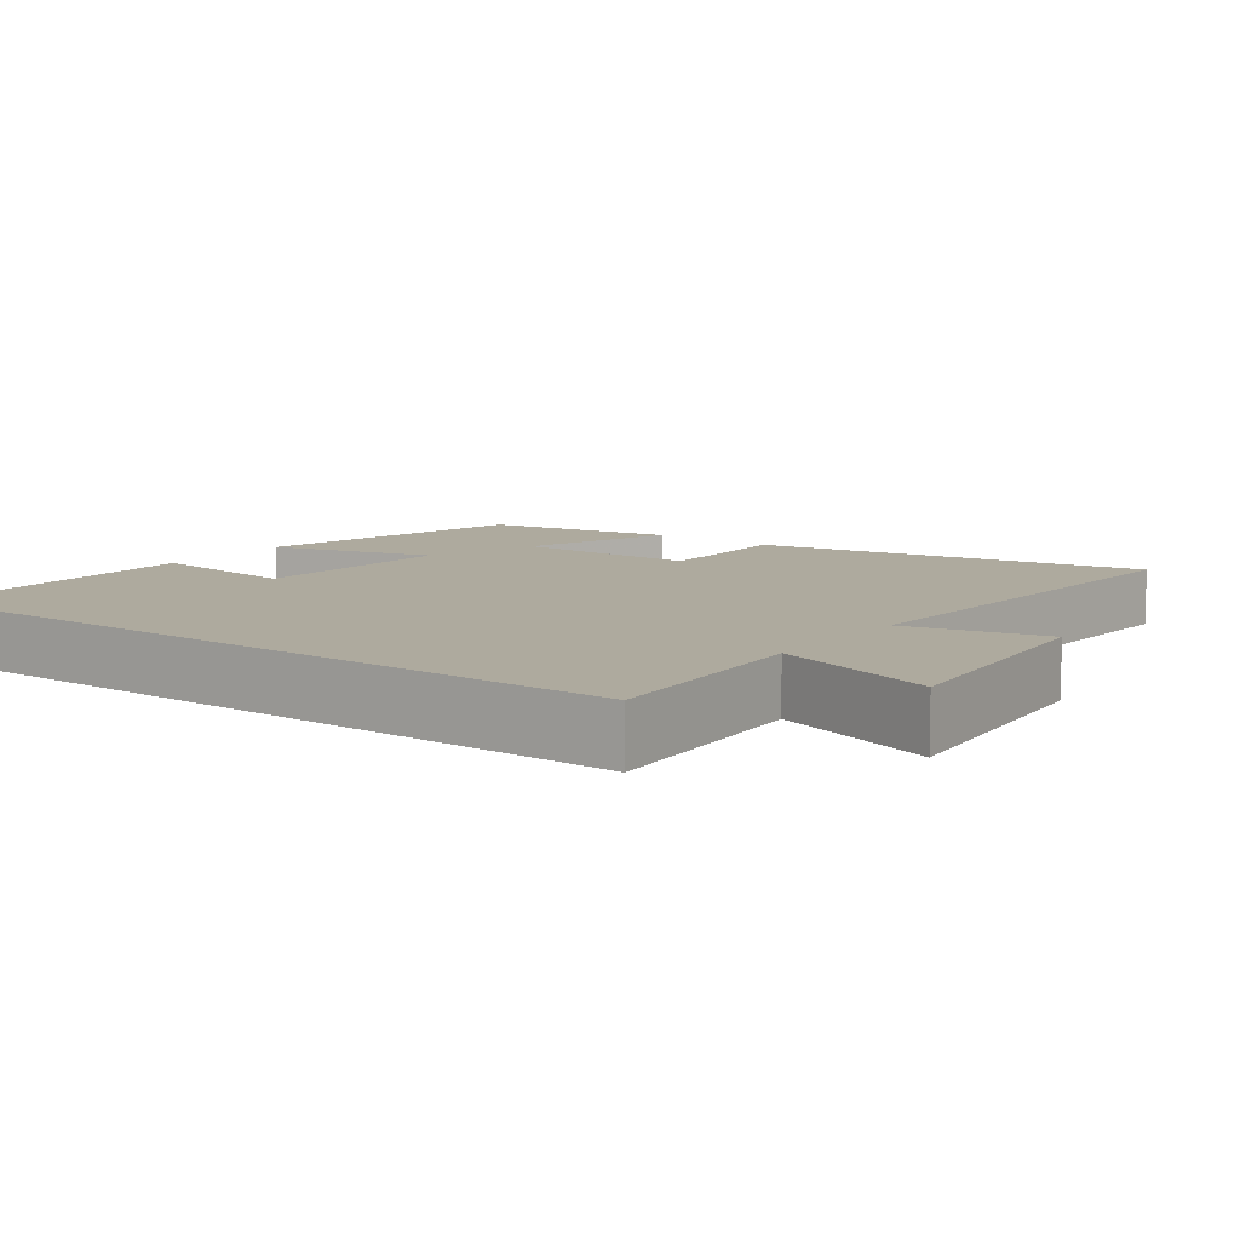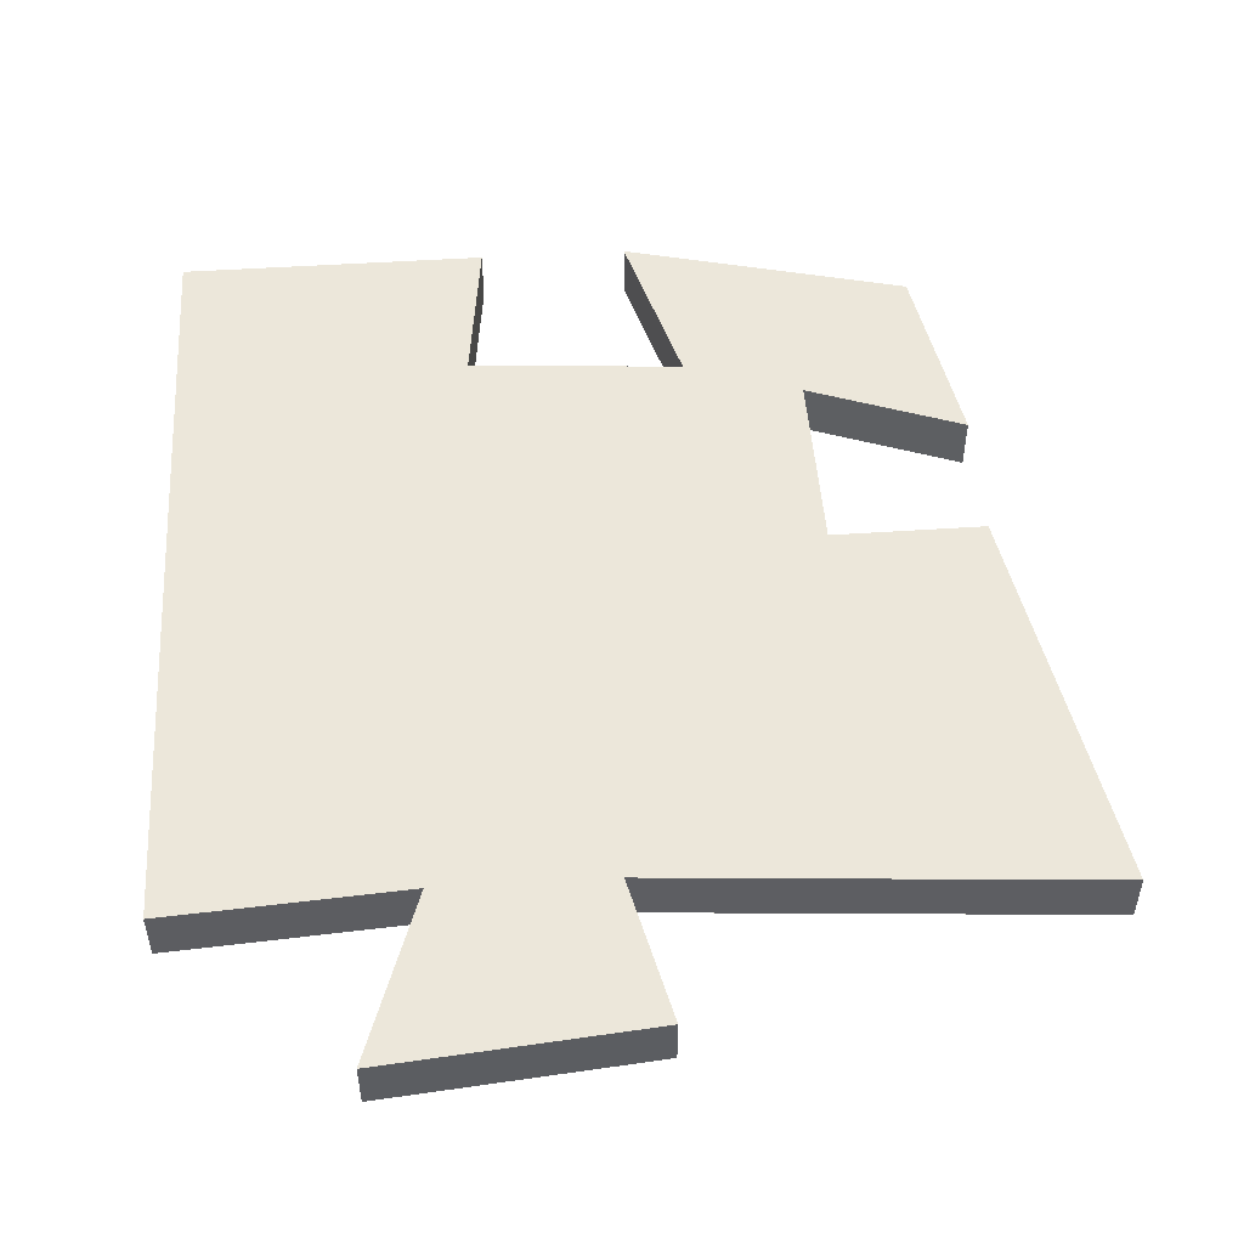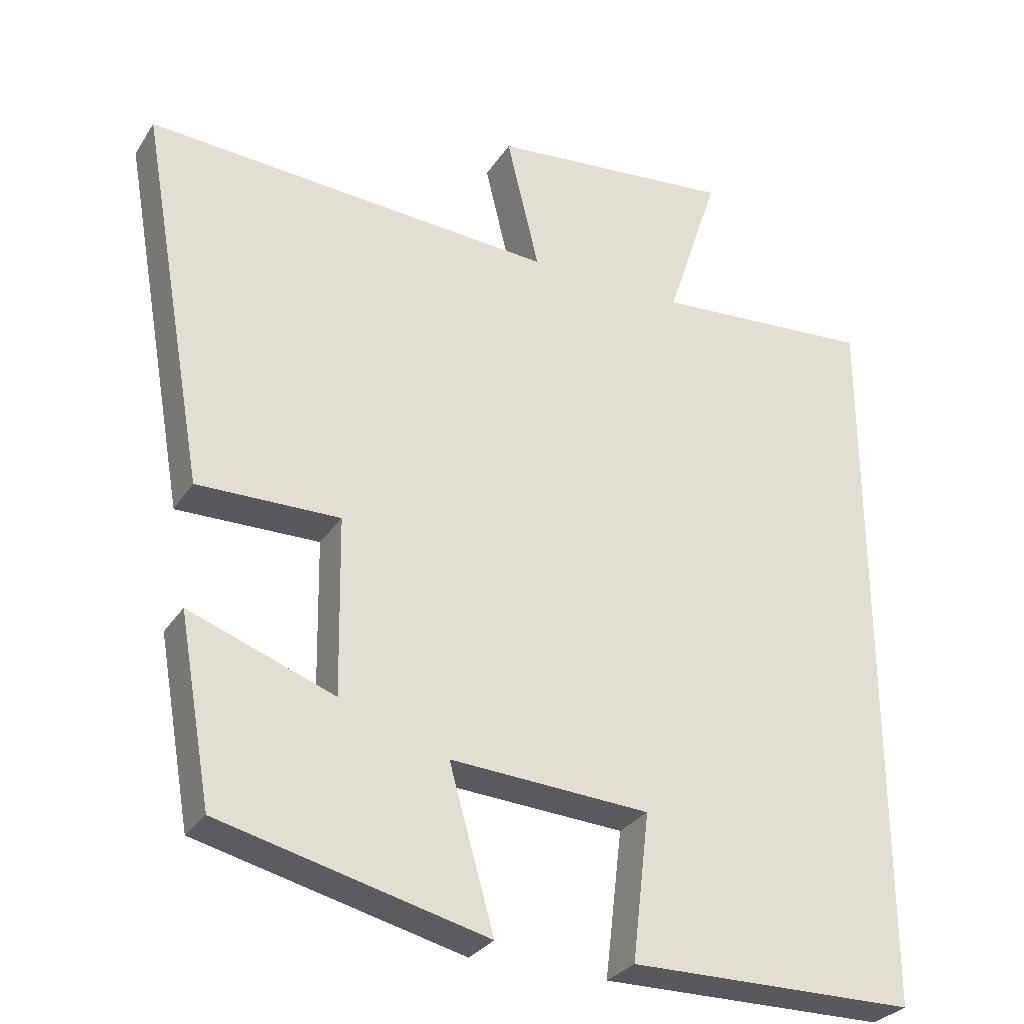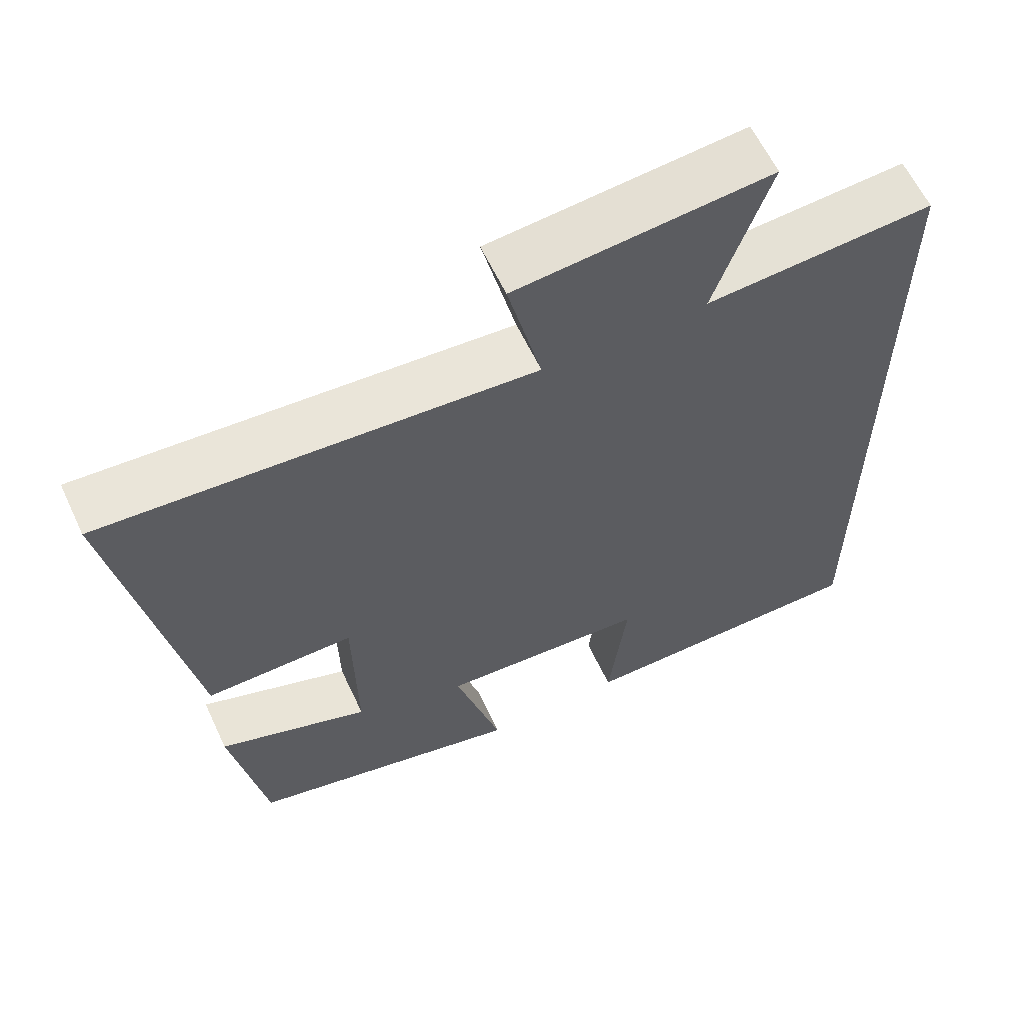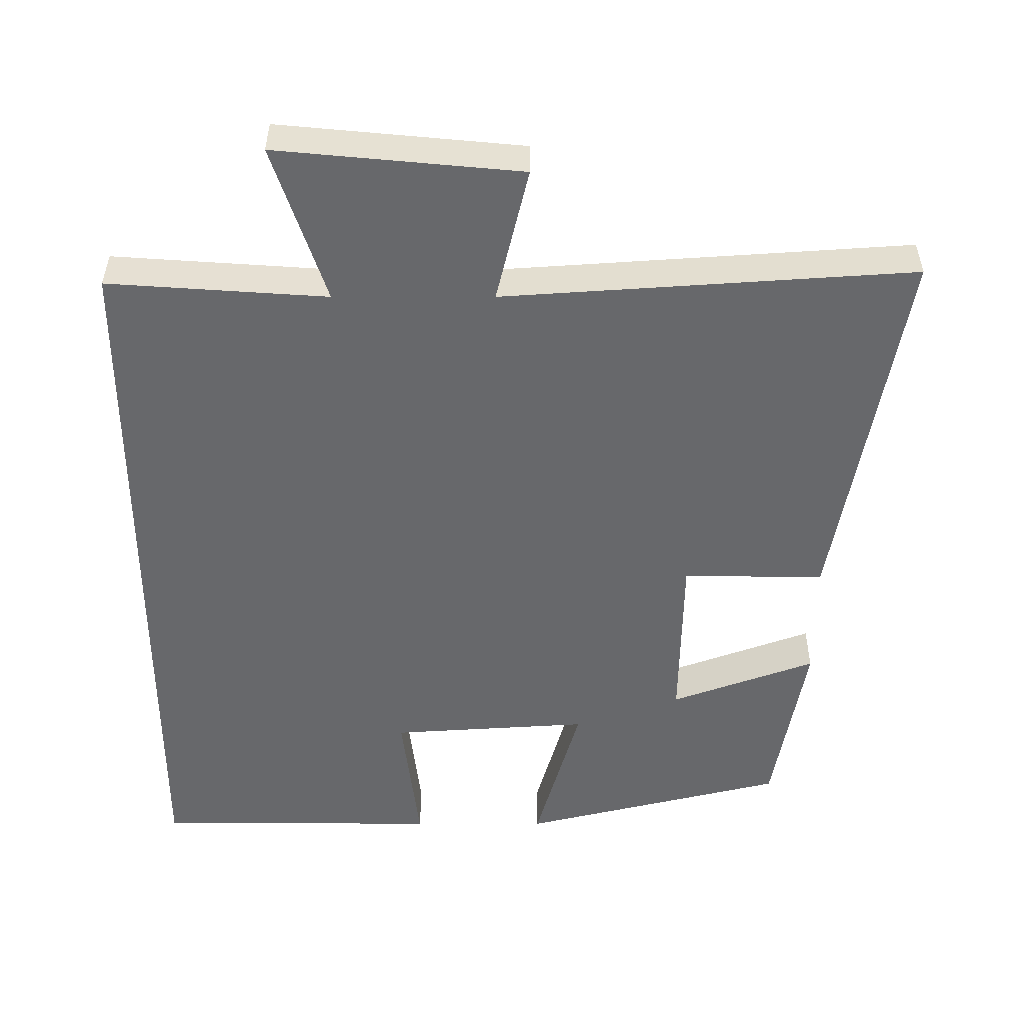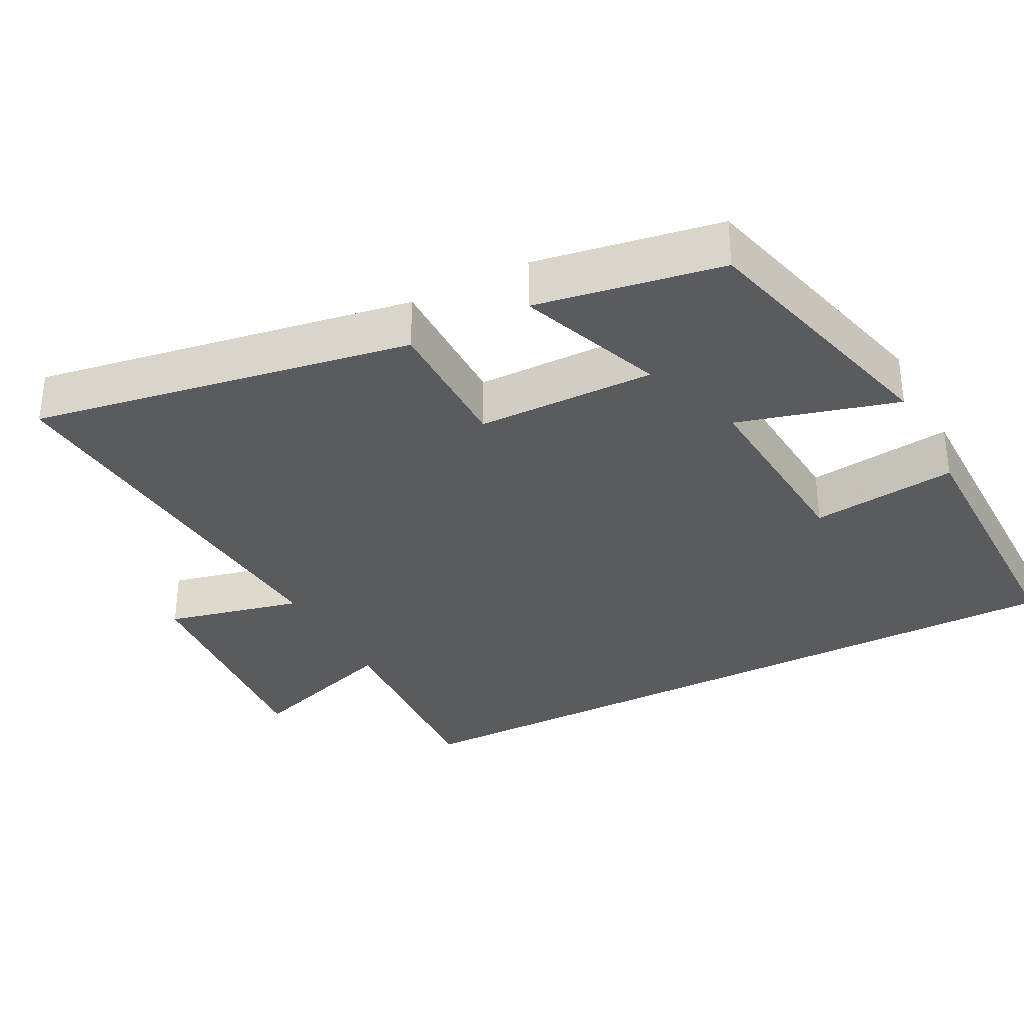
<metadata>
{"format":"obj","ext":"obj","renderer":"f3d","projection":"perspective","resolution":1024,"background":"white","views":[{"elev":9.3,"azim":-53.4,"up":"+Y"},{"elev":50.8,"azim":-3.6,"up":"+Y"},{"elev":-29.5,"azim":153.2,"up":"+Z"},{"elev":61.3,"azim":154.9,"up":"+Z"},{"elev":-52.4,"azim":-0.0,"up":"+Y"},{"elev":-33.1,"azim":117.9,"up":"+Y"}]}
</metadata>
<code>
v 0.592 0.07 0.539
v 0.5 0.07 0.016
v 0.303 0.07 0.018
v 0.299 0.07 -0.228
v 0.5 0.07 -0.154
v 0.455 0.07 -0.409
v 0.087 0.07 -0.5
v 0.149 0.07 -0.28
v -0.127 0.07 -0.298
v -0.103 0.07 -0.5
v -0.5 0.07 -0.497
v -0.5 0.07 0.521
v -0.196 0.07 0.5
v -0.269 0.07 0.72
v 0.069 0.07 0.688
v 0.024 0.07 0.5
v 0.592 0 0.539
v 0.5 0 0.016
v 0.303 0 0.018
v 0.299 0 -0.228
v 0.5 0 -0.154
v 0.455 0 -0.409
v 0.087 0 -0.5
v 0.149 0 -0.28
v -0.127 0 -0.298
v -0.103 0 -0.5
v -0.5 0 -0.497
v -0.5 0 0.521
v -0.196 0 0.5
v -0.269 0 0.72
v 0.069 0 0.688
v 0.024 0 0.5
f 13 14 15 16
f 11 12 13
f 11 13 16
f 9 10 11
f 9 11 16 1
f 6 7 8
f 4 5 6
f 4 6 8
f 3 4 8 9
f 1 2 3
f 1 3 9
f 32 31 30 29
f 29 28 27
f 32 29 27
f 27 26 25
f 17 32 27 25
f 24 23 22
f 22 21 20
f 24 22 20
f 25 24 20 19
f 19 18 17
f 25 19 17
f 1 17 18 2
f 2 18 19 3
f 3 19 20 4
f 4 20 21 5
f 5 21 22 6
f 6 22 23 7
f 7 23 24 8
f 8 24 25 9
f 9 25 26 10
f 10 26 27 11
f 11 27 28 12
f 12 28 29 13
f 13 29 30 14
f 14 30 31 15
f 15 31 32 16
f 16 32 17 1

</code>
